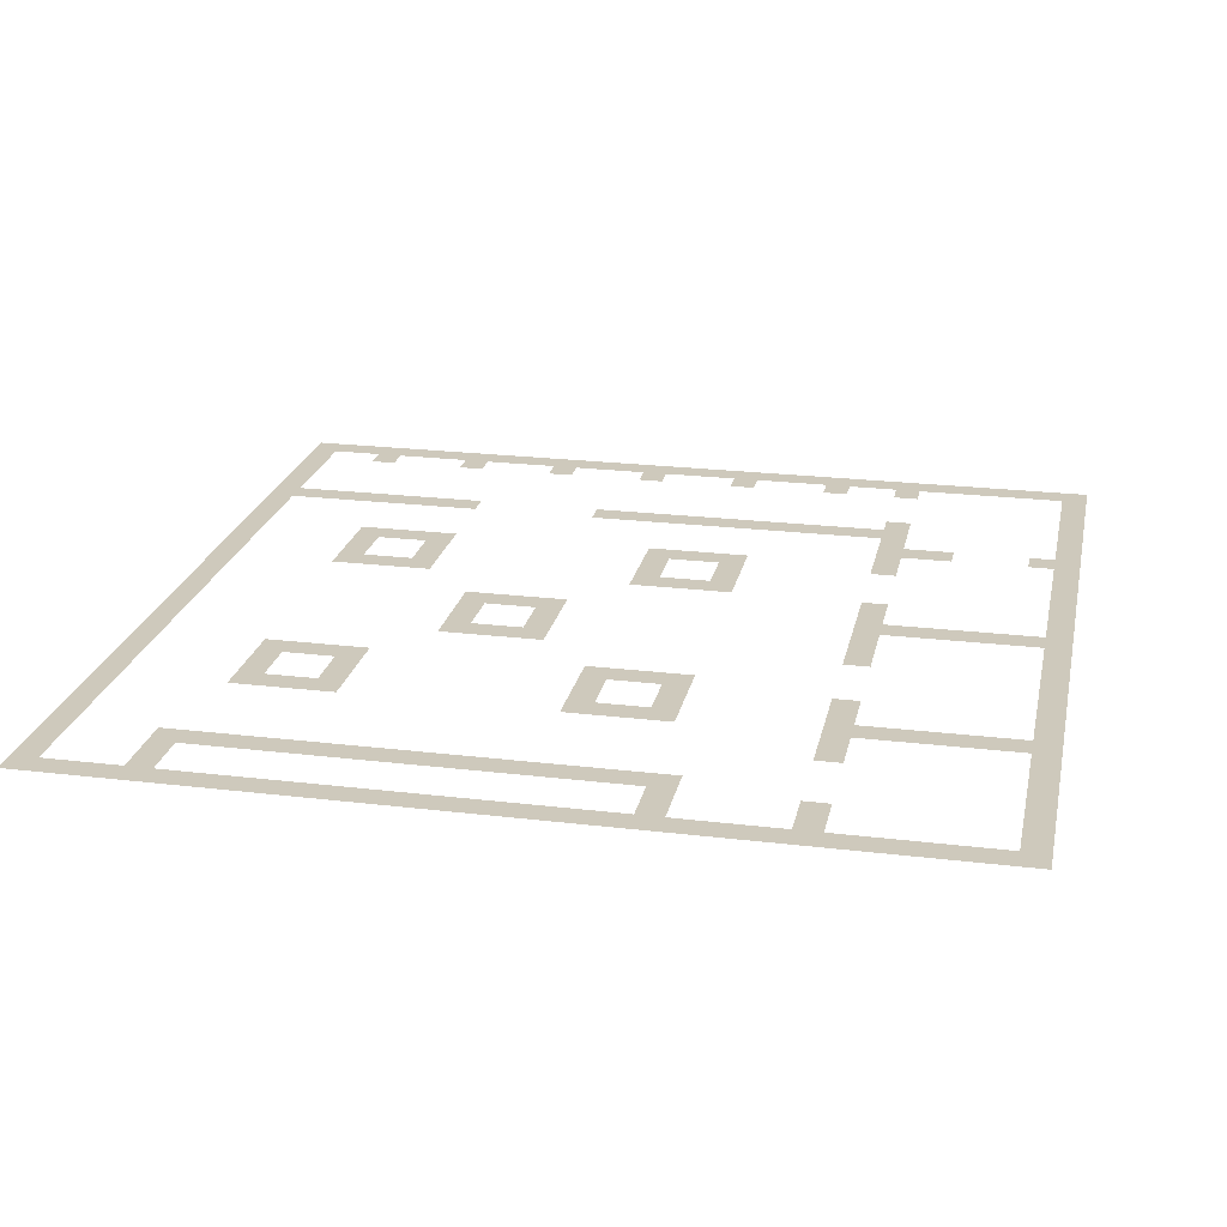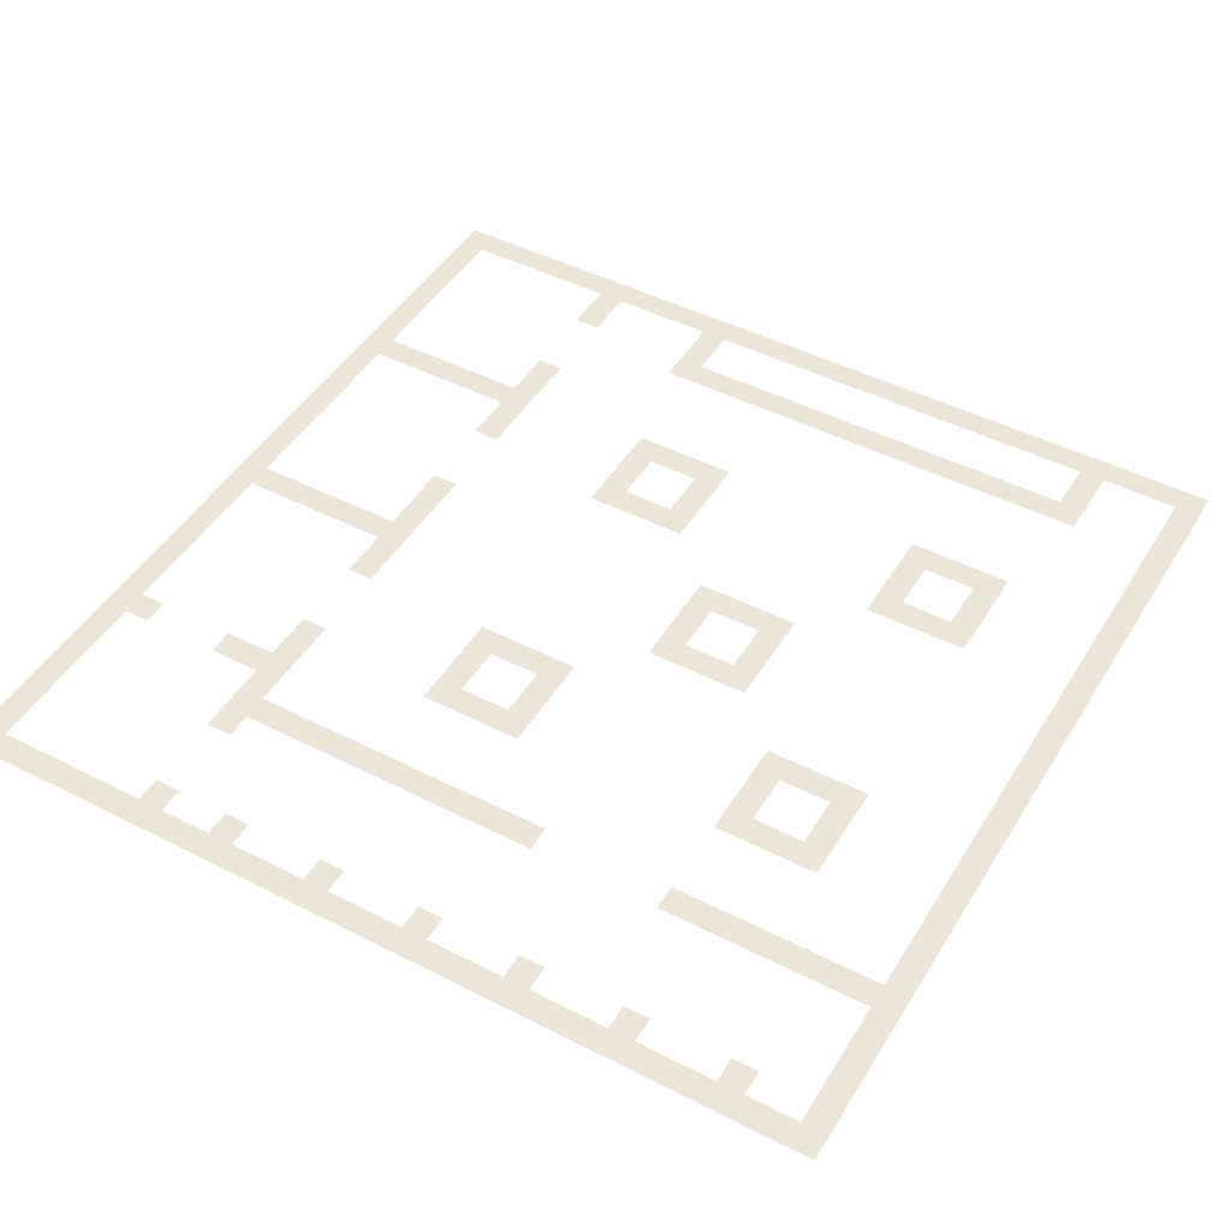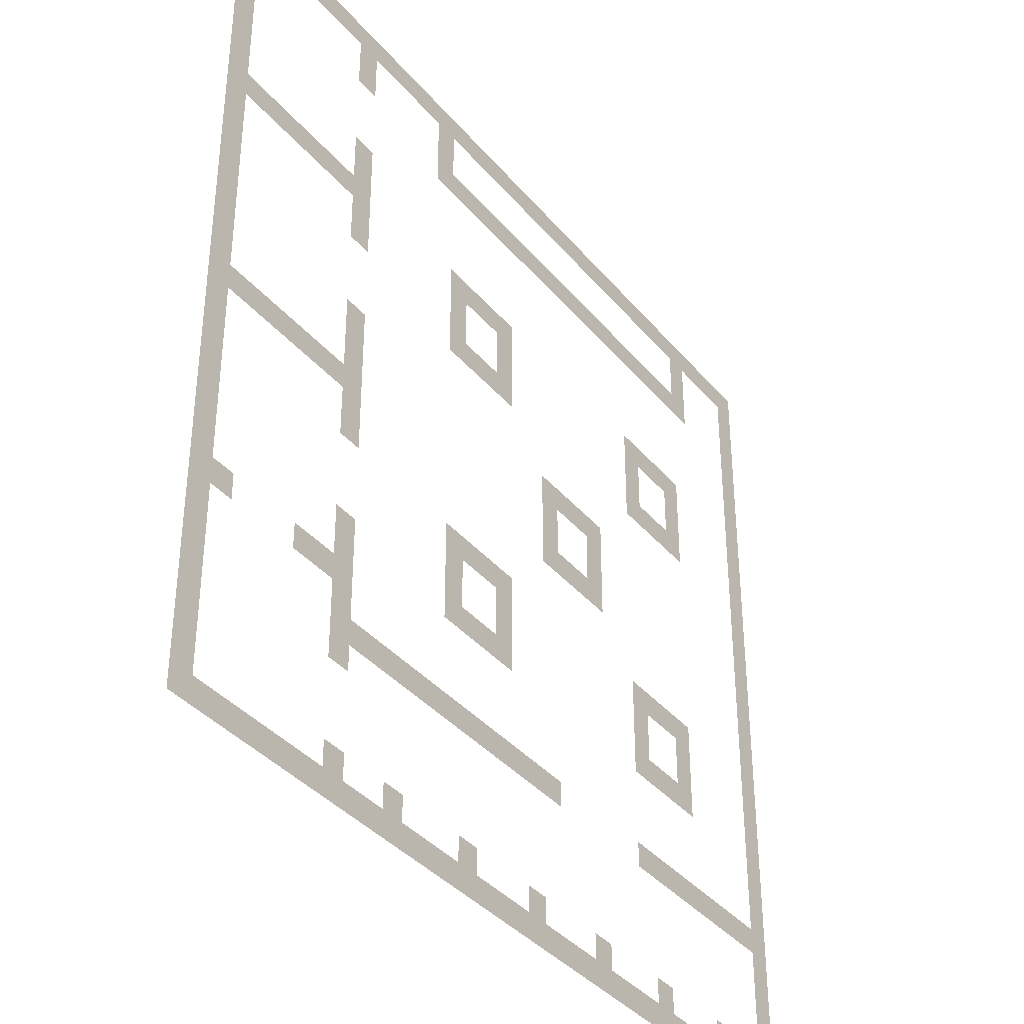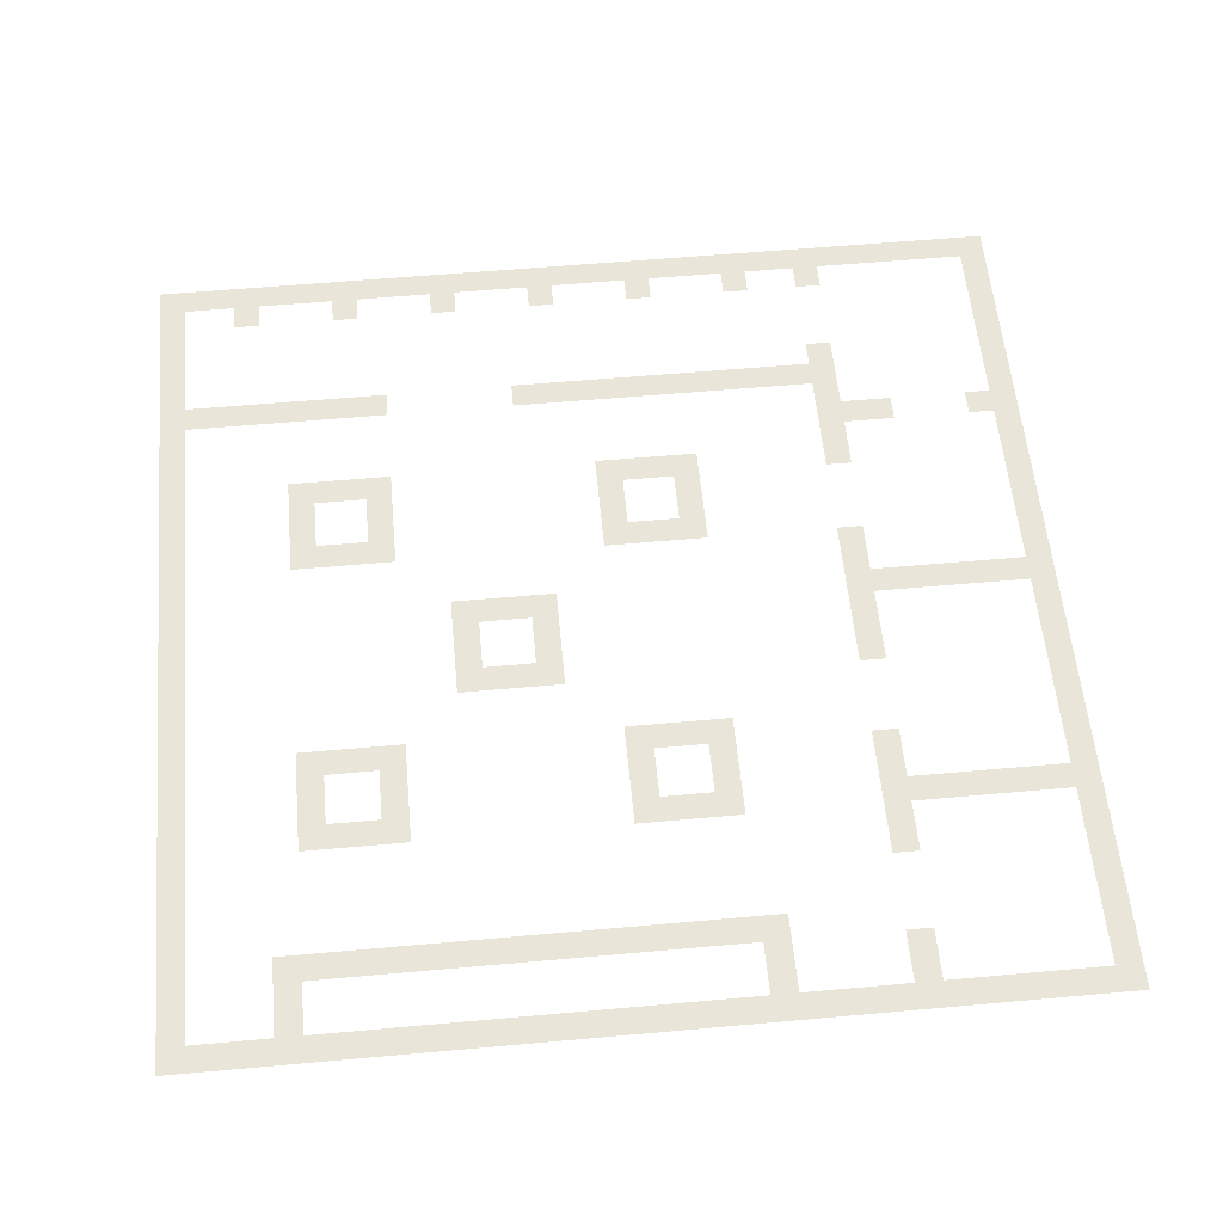
<metadata>
{"format":"obj","ext":"obj","renderer":"f3d","projection":"perspective","resolution":1024,"background":"white","views":[{"elev":22.5,"azim":-168.2,"up":"+Z"},{"elev":46.7,"azim":30.1,"up":"+Z"},{"elev":-37.6,"azim":-55.2,"up":"+Y"},{"elev":57.8,"azim":174.7,"up":"+Z"}]}
</metadata>
<code>
v 0 -64 0
v -64 -64 0
v -64 0 0
v 0 0 0
v -128 -64 0
v -128 0 0
v -192 -64 0
v -192 0 0
v -256 -64 0
v -256 0 0
v -320 -64 0
v -320 0 0
v -384 -64 0
v -384 0 0
v -448 -64 0
v -448 0 0
v -512 -64 0
v -512 0 0
v -576 -64 0
v -576 0 0
v -640 -64 0
v -640 0 0
v -704 -64 0
v -704 0 0
v -768 -64 0
v -768 0 0
v -832 -64 0
v -832 0 0
v -896 -64 0
v -896 0 0
v -960 -64 0
v -960 0 0
v -1024 -64 0
v -1024 0 0
v -1088 -64 0
v -1088 0 0
v -1152 -64 0
v -1152 0 0
v -1216 -64 0
v -1216 0 0
v -1280 -64 0
v -1280 0 0
v -1344 -64 0
v -1344 0 0
v -1408 -64 0
v -1408 0 0
v -1472 -64 0
v -1472 0 0
v -1536 -64 0
v -1536 0 0
v -1600 -64 0
v -1600 0 0
v -1664 -64 0
v -1664 0 0
v -1728 -64 0
v -1728 0 0
v -1792 -64 0
v -1792 0 0
v -1856 -64 0
v -1856 0 0
v -1920 -64 0
v -1920 0 0
v -1984 -64 0
v -1984 0 0
v -2048 -64 0
v -2048 0 0
v -2112 -64 0
v -2112 0 0
v -2176 -64 0
v -2176 0 0
v 0 -128 0
v -64 -128 0
v -256 -128 0
v -320 -128 0
v -1344 -128 0
v -1408 -128 0
v -1664 -128 0
v -1728 -128 0
v -2112 -128 0
v -2176 -128 0
v 0 -192 0
v -64 -192 0
v -256 -192 0
v -320 -192 0
v -1344 -192 0
v -1408 -192 0
v -1664 -192 0
v -1728 -192 0
v -2112 -192 0
v -2176 -192 0
v 0 -256 0
v -64 -256 0
v -256 -256 0
v -320 -256 0
v -384 -256 0
v -384 -192 0
v -448 -256 0
v -448 -192 0
v -512 -256 0
v -512 -192 0
v -576 -256 0
v -576 -192 0
v -640 -256 0
v -640 -192 0
v -704 -256 0
v -704 -192 0
v -768 -256 0
v -768 -192 0
v -832 -256 0
v -832 -192 0
v -896 -256 0
v -896 -192 0
v -960 -256 0
v -960 -192 0
v -1024 -256 0
v -1024 -192 0
v -1088 -256 0
v -1088 -192 0
v -1152 -256 0
v -1152 -192 0
v -1216 -256 0
v -1216 -192 0
v -1280 -256 0
v -1280 -192 0
v -1344 -256 0
v -1408 -256 0
v -2112 -256 0
v -2176 -256 0
v 0 -320 0
v -64 -320 0
v -2112 -320 0
v -2176 -320 0
v 0 -384 0
v -64 -384 0
v -2112 -384 0
v -2176 -384 0
v 0 -448 0
v -64 -448 0
v -1664 -448 0
v -1728 -448 0
v -1728 -384 0
v -1664 -384 0
v -2112 -448 0
v -2176 -448 0
v 0 -512 0
v -64 -512 0
v -1664 -512 0
v -1728 -512 0
v -2112 -512 0
v -2176 -512 0
v 0 -576 0
v -64 -576 0
v -320 -576 0
v -384 -576 0
v -384 -512 0
v -320 -512 0
v -448 -576 0
v -448 -512 0
v -512 -576 0
v -512 -512 0
v -576 -576 0
v -576 -512 0
v -1088 -576 0
v -1152 -576 0
v -1152 -512 0
v -1088 -512 0
v -1216 -576 0
v -1216 -512 0
v -1280 -576 0
v -1280 -512 0
v -1344 -576 0
v -1344 -512 0
v -1664 -576 0
v -1728 -576 0
v -1792 -576 0
v -1792 -512 0
v -1856 -576 0
v -1856 -512 0
v -1920 -576 0
v -1920 -512 0
v -1984 -576 0
v -1984 -512 0
v -2048 -576 0
v -2048 -512 0
v -2112 -576 0
v -2176 -576 0
v 0 -640 0
v -64 -640 0
v -320 -640 0
v -384 -640 0
v -512 -640 0
v -576 -640 0
v -1088 -640 0
v -1152 -640 0
v -1280 -640 0
v -1344 -640 0
v -1664 -640 0
v -1728 -640 0
v -2112 -640 0
v -2176 -640 0
v 0 -704 0
v -64 -704 0
v -320 -704 0
v -384 -704 0
v -512 -704 0
v -576 -704 0
v -1088 -704 0
v -1152 -704 0
v -1280 -704 0
v -1344 -704 0
v -1664 -704 0
v -1728 -704 0
v -2112 -704 0
v -2176 -704 0
v 0 -768 0
v -64 -768 0
v -320 -768 0
v -384 -768 0
v -448 -768 0
v -448 -704 0
v -512 -768 0
v -576 -768 0
v -1088 -768 0
v -1152 -768 0
v -1216 -768 0
v -1216 -704 0
v -1280 -768 0
v -1344 -768 0
v -2112 -768 0
v -2176 -768 0
v 0 -832 0
v -64 -832 0
v -2112 -832 0
v -2176 -832 0
v 0 -896 0
v -64 -896 0
v -2112 -896 0
v -2176 -896 0
v 0 -960 0
v -64 -960 0
v -704 -960 0
v -768 -960 0
v -768 -896 0
v -704 -896 0
v -832 -960 0
v -832 -896 0
v -896 -960 0
v -896 -896 0
v -960 -960 0
v -960 -896 0
v -1664 -960 0
v -1728 -960 0
v -1728 -896 0
v -1664 -896 0
v -2112 -960 0
v -2176 -960 0
v 0 -1024 0
v -64 -1024 0
v -704 -1024 0
v -768 -1024 0
v -896 -1024 0
v -960 -1024 0
v -1664 -1024 0
v -1728 -1024 0
v -2112 -1024 0
v -2176 -1024 0
v 0 -1088 0
v -64 -1088 0
v -704 -1088 0
v -768 -1088 0
v -896 -1088 0
v -960 -1088 0
v -1664 -1088 0
v -1728 -1088 0
v -2112 -1088 0
v -2176 -1088 0
v 0 -1152 0
v -64 -1152 0
v -704 -1152 0
v -768 -1152 0
v -832 -1152 0
v -832 -1088 0
v -896 -1152 0
v -960 -1152 0
v -1664 -1152 0
v -1728 -1152 0
v -1792 -1152 0
v -1792 -1088 0
v -1856 -1152 0
v -1856 -1088 0
v -1920 -1152 0
v -1920 -1088 0
v -1984 -1152 0
v -1984 -1088 0
v -2048 -1152 0
v -2048 -1088 0
v -2112 -1152 0
v -2176 -1152 0
v 0 -1216 0
v -64 -1216 0
v -1664 -1216 0
v -1728 -1216 0
v -2112 -1216 0
v -2176 -1216 0
v 0 -1280 0
v -64 -1280 0
v -1664 -1280 0
v -1728 -1280 0
v -2112 -1280 0
v -2176 -1280 0
v 0 -1344 0
v -64 -1344 0
v -320 -1344 0
v -384 -1344 0
v -384 -1280 0
v -320 -1280 0
v -448 -1344 0
v -448 -1280 0
v -512 -1344 0
v -512 -1280 0
v -576 -1344 0
v -576 -1280 0
v -1088 -1344 0
v -1152 -1344 0
v -1152 -1280 0
v -1088 -1280 0
v -1216 -1344 0
v -1216 -1280 0
v -1280 -1344 0
v -1280 -1280 0
v -1344 -1344 0
v -1344 -1280 0
v -2112 -1344 0
v -2176 -1344 0
v 0 -1408 0
v -64 -1408 0
v -320 -1408 0
v -384 -1408 0
v -512 -1408 0
v -576 -1408 0
v -1088 -1408 0
v -1152 -1408 0
v -1280 -1408 0
v -1344 -1408 0
v -2112 -1408 0
v -2176 -1408 0
v 0 -1472 0
v -64 -1472 0
v -320 -1472 0
v -384 -1472 0
v -512 -1472 0
v -576 -1472 0
v -1088 -1472 0
v -1152 -1472 0
v -1280 -1472 0
v -1344 -1472 0
v -2112 -1472 0
v -2176 -1472 0
v 0 -1536 0
v -64 -1536 0
v -320 -1536 0
v -384 -1536 0
v -448 -1536 0
v -448 -1472 0
v -512 -1536 0
v -576 -1536 0
v -1088 -1536 0
v -1152 -1536 0
v -1216 -1536 0
v -1216 -1472 0
v -1280 -1536 0
v -1344 -1536 0
v -1664 -1536 0
v -1728 -1536 0
v -1728 -1472 0
v -1664 -1472 0
v -2112 -1536 0
v -2176 -1536 0
v 0 -1600 0
v -64 -1600 0
v -1664 -1600 0
v -1728 -1600 0
v -2112 -1600 0
v -2176 -1600 0
v 0 -1664 0
v -64 -1664 0
v -1664 -1664 0
v -1728 -1664 0
v -1792 -1664 0
v -1792 -1600 0
v -1856 -1664 0
v -1856 -1600 0
v -2048 -1664 0
v -2112 -1664 0
v -2048 -1600 0
v -2176 -1664 0
v 0 -1728 0
v -64 -1728 0
v -1664 -1728 0
v -1728 -1728 0
v -2112 -1728 0
v -2176 -1728 0
v 0 -1792 0
v -64 -1792 0
v -128 -1792 0
v -128 -1728 0
v -192 -1792 0
v -192 -1728 0
v -256 -1792 0
v -256 -1728 0
v -320 -1792 0
v -320 -1728 0
v -384 -1792 0
v -384 -1728 0
v -448 -1792 0
v -448 -1728 0
v -512 -1792 0
v -512 -1728 0
v -576 -1792 0
v -576 -1728 0
v -896 -1792 0
v -960 -1792 0
v -960 -1728 0
v -896 -1728 0
v -1024 -1792 0
v -1024 -1728 0
v -1088 -1792 0
v -1088 -1728 0
v -1152 -1792 0
v -1152 -1728 0
v -1216 -1792 0
v -1216 -1728 0
v -1280 -1792 0
v -1280 -1728 0
v -1344 -1792 0
v -1344 -1728 0
v -1408 -1792 0
v -1408 -1728 0
v -1472 -1792 0
v -1472 -1728 0
v -1536 -1792 0
v -1536 -1728 0
v -1600 -1792 0
v -1600 -1728 0
v -1664 -1792 0
v -1728 -1792 0
v -2112 -1792 0
v -2176 -1792 0
v 0 -1856 0
v -64 -1856 0
v -1664 -1856 0
v -1728 -1856 0
v -2112 -1856 0
v -2176 -1856 0
v 0 -1920 0
v -64 -1920 0
v -2112 -1920 0
v -2176 -1920 0
v 0 -1984 0
v -64 -1984 0
v -2112 -1984 0
v -2176 -1984 0
v 0 -2048 0
v -64 -2048 0
v -2112 -2048 0
v -2176 -2048 0
v 0 -2112 0
v -64 -2112 0
v -192 -2112 0
v -256 -2112 0
v -256 -2048 0
v -192 -2048 0
v -448 -2112 0
v -512 -2112 0
v -512 -2048 0
v -448 -2048 0
v -704 -2112 0
v -768 -2112 0
v -768 -2048 0
v -704 -2048 0
v -960 -2112 0
v -1024 -2112 0
v -1024 -2048 0
v -960 -2048 0
v -1216 -2112 0
v -1280 -2112 0
v -1280 -2048 0
v -1216 -2048 0
v -1472 -2112 0
v -1536 -2112 0
v -1536 -2048 0
v -1472 -2048 0
v -1664 -2112 0
v -1728 -2112 0
v -1728 -2048 0
v -1664 -2048 0
v -2112 -2112 0
v -2176 -2112 0
v 0 -2176 0
v -64 -2176 0
v -128 -2176 0
v -128 -2112 0
v -192 -2176 0
v -256 -2176 0
v -320 -2176 0
v -320 -2112 0
v -384 -2176 0
v -384 -2112 0
v -448 -2176 0
v -512 -2176 0
v -576 -2176 0
v -576 -2112 0
v -640 -2176 0
v -640 -2112 0
v -704 -2176 0
v -768 -2176 0
v -832 -2176 0
v -832 -2112 0
v -896 -2176 0
v -896 -2112 0
v -960 -2176 0
v -1024 -2176 0
v -1088 -2176 0
v -1088 -2112 0
v -1152 -2176 0
v -1152 -2112 0
v -1216 -2176 0
v -1280 -2176 0
v -1344 -2176 0
v -1344 -2112 0
v -1408 -2176 0
v -1408 -2112 0
v -1472 -2176 0
v -1536 -2176 0
v -1600 -2176 0
v -1600 -2112 0
v -1664 -2176 0
v -1728 -2176 0
v -1792 -2176 0
v -1792 -2112 0
v -1856 -2176 0
v -1856 -2112 0
v -1920 -2176 0
v -1920 -2112 0
v -1984 -2176 0
v -1984 -2112 0
v -2048 -2176 0
v -2048 -2112 0
v -2112 -2176 0
v -2176 -2176 0
g mesh_0001
f 1 2 3 4
f 2 5 6 3
f 5 7 8 6
f 7 9 10 8
f 9 11 12 10
f 11 13 14 12
f 13 15 16 14
f 15 17 18 16
f 17 19 20 18
f 19 21 22 20
f 21 23 24 22
f 23 25 26 24
f 25 27 28 26
f 27 29 30 28
f 29 31 32 30
f 31 33 34 32
f 33 35 36 34
f 35 37 38 36
f 37 39 40 38
f 39 41 42 40
f 41 43 44 42
f 43 45 46 44
f 45 47 48 46
f 47 49 50 48
f 49 51 52 50
f 51 53 54 52
f 53 55 56 54
f 55 57 58 56
f 57 59 60 58
f 59 61 62 60
f 61 63 64 62
f 63 65 66 64
f 65 67 68 66
f 67 69 70 68
f 71 72 2 1
f 73 74 11 9
f 75 76 45 43
f 77 78 55 53
f 79 80 69 67
f 81 82 72 71
f 83 84 74 73
f 85 86 76 75
f 87 88 78 77
f 89 90 80 79
f 91 92 82 81
f 93 94 84 83
f 94 95 96 84
f 95 97 98 96
f 97 99 100 98
f 99 101 102 100
f 101 103 104 102
f 103 105 106 104
f 105 107 108 106
f 107 109 110 108
f 109 111 112 110
f 111 113 114 112
f 113 115 116 114
f 115 117 118 116
f 117 119 120 118
f 119 121 122 120
f 121 123 124 122
f 123 125 85 124
f 125 126 86 85
f 127 128 90 89
f 129 130 92 91
f 131 132 128 127
f 133 134 130 129
f 135 136 132 131
f 137 138 134 133
f 139 140 141 142
f 143 144 136 135
f 145 146 138 137
f 147 148 140 139
f 149 150 144 143
f 151 152 146 145
f 153 154 155 156
f 154 157 158 155
f 157 159 160 158
f 159 161 162 160
f 163 164 165 166
f 164 167 168 165
f 167 169 170 168
f 169 171 172 170
f 173 174 148 147
f 174 175 176 148
f 175 177 178 176
f 177 179 180 178
f 179 181 182 180
f 181 183 184 182
f 183 185 149 184
f 185 186 150 149
f 187 188 152 151
f 189 190 154 153
f 191 192 161 159
f 193 194 164 163
f 195 196 171 169
f 197 198 174 173
f 199 200 186 185
f 201 202 188 187
f 203 204 190 189
f 205 206 192 191
f 207 208 194 193
f 209 210 196 195
f 211 212 198 197
f 213 214 200 199
f 215 216 202 201
f 217 218 204 203
f 218 219 220 204
f 219 221 205 220
f 221 222 206 205
f 223 224 208 207
f 224 225 226 208
f 225 227 209 226
f 227 228 210 209
f 229 230 214 213
f 231 232 216 215
f 233 234 230 229
f 235 236 232 231
f 237 238 234 233
f 239 240 236 235
f 241 242 243 244
f 242 245 246 243
f 245 247 248 246
f 247 249 250 248
f 251 252 253 254
f 255 256 238 237
f 257 258 240 239
f 259 260 242 241
f 261 262 249 247
f 263 264 252 251
f 265 266 256 255
f 267 268 258 257
f 269 270 260 259
f 271 272 262 261
f 273 274 264 263
f 275 276 266 265
f 277 278 268 267
f 279 280 270 269
f 280 281 282 270
f 281 283 271 282
f 283 284 272 271
f 285 286 274 273
f 286 287 288 274
f 287 289 290 288
f 289 291 292 290
f 291 293 294 292
f 293 295 296 294
f 295 297 275 296
f 297 298 276 275
f 299 300 278 277
f 301 302 286 285
f 303 304 298 297
f 305 306 300 299
f 307 308 302 301
f 309 310 304 303
f 311 312 306 305
f 313 314 315 316
f 314 317 318 315
f 317 319 320 318
f 319 321 322 320
f 323 324 325 326
f 324 327 328 325
f 327 329 330 328
f 329 331 332 330
f 333 334 310 309
f 335 336 312 311
f 337 338 314 313
f 339 340 321 319
f 341 342 324 323
f 343 344 331 329
f 345 346 334 333
f 347 348 336 335
f 349 350 338 337
f 351 352 340 339
f 353 354 342 341
f 355 356 344 343
f 357 358 346 345
f 359 360 348 347
f 361 362 350 349
f 362 363 364 350
f 363 365 351 364
f 365 366 352 351
f 367 368 354 353
f 368 369 370 354
f 369 371 355 370
f 371 372 356 355
f 373 374 375 376
f 377 378 358 357
f 379 380 360 359
f 381 382 374 373
f 383 384 378 377
f 385 386 380 379
f 387 388 382 381
f 388 389 390 382
f 389 391 392 390
f 393 394 383 395
f 394 396 384 383
f 397 398 386 385
f 399 400 388 387
f 401 402 396 394
f 403 404 398 397
f 404 405 406 398
f 405 407 408 406
f 407 409 410 408
f 409 411 412 410
f 411 413 414 412
f 413 415 416 414
f 415 417 418 416
f 417 419 420 418
f 421 422 423 424
f 422 425 426 423
f 425 427 428 426
f 427 429 430 428
f 429 431 432 430
f 431 433 434 432
f 433 435 436 434
f 435 437 438 436
f 437 439 440 438
f 439 441 442 440
f 441 443 444 442
f 443 445 399 444
f 445 446 400 399
f 447 448 402 401
f 449 450 404 403
f 451 452 446 445
f 453 454 448 447
f 455 456 450 449
f 457 458 454 453
f 459 460 456 455
f 461 462 458 457
f 463 464 460 459
f 465 466 462 461
f 467 468 464 463
f 469 470 471 472
f 473 474 475 476
f 477 478 479 480
f 481 482 483 484
f 485 486 487 488
f 489 490 491 492
f 493 494 495 496
f 497 498 466 465
f 499 500 468 467
f 500 501 502 468
f 501 503 469 502
f 503 504 470 469
f 504 505 506 470
f 505 507 508 506
f 507 509 473 508
f 509 510 474 473
f 510 511 512 474
f 511 513 514 512
f 513 515 477 514
f 515 516 478 477
f 516 517 518 478
f 517 519 520 518
f 519 521 481 520
f 521 522 482 481
f 522 523 524 482
f 523 525 526 524
f 525 527 485 526
f 527 528 486 485
f 528 529 530 486
f 529 531 532 530
f 531 533 489 532
f 533 534 490 489
f 534 535 536 490
f 535 537 493 536
f 537 538 494 493
f 538 539 540 494
f 539 541 542 540
f 541 543 544 542
f 543 545 546 544
f 545 547 548 546
f 547 549 497 548
f 549 550 498 497

</code>
